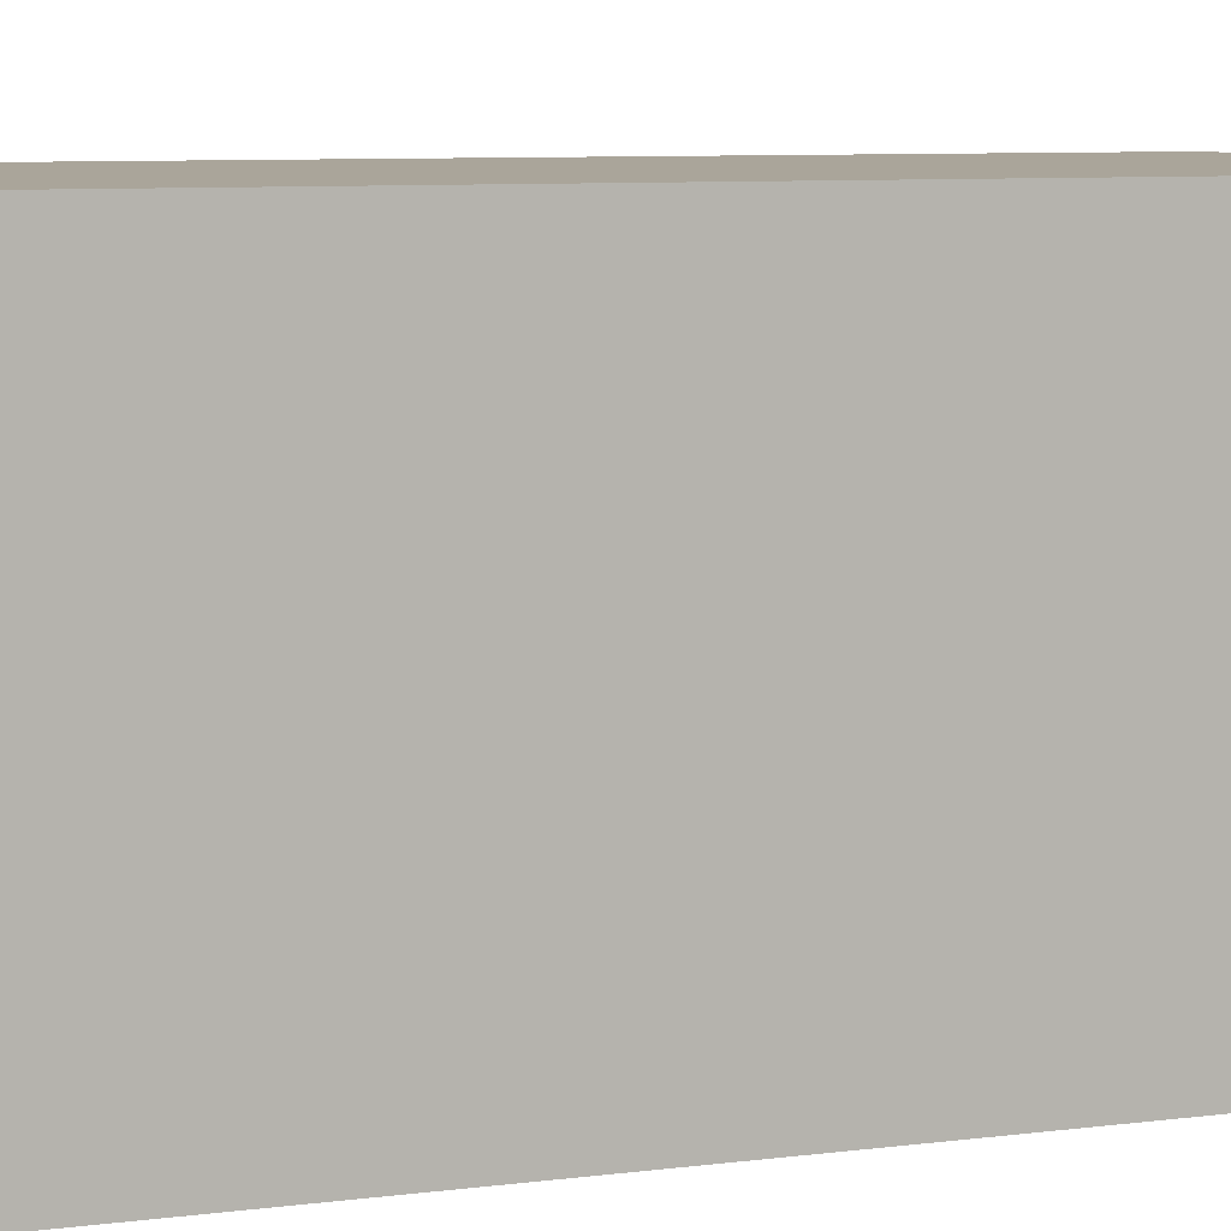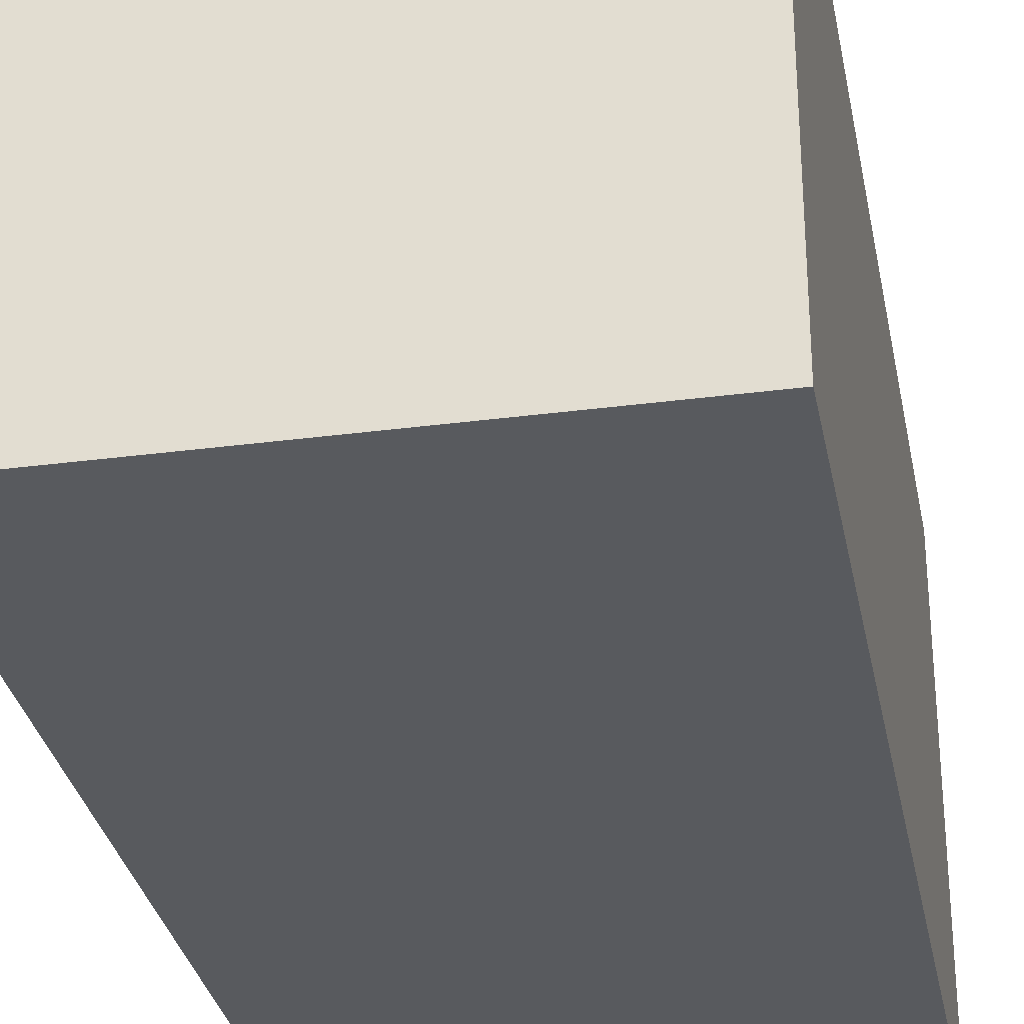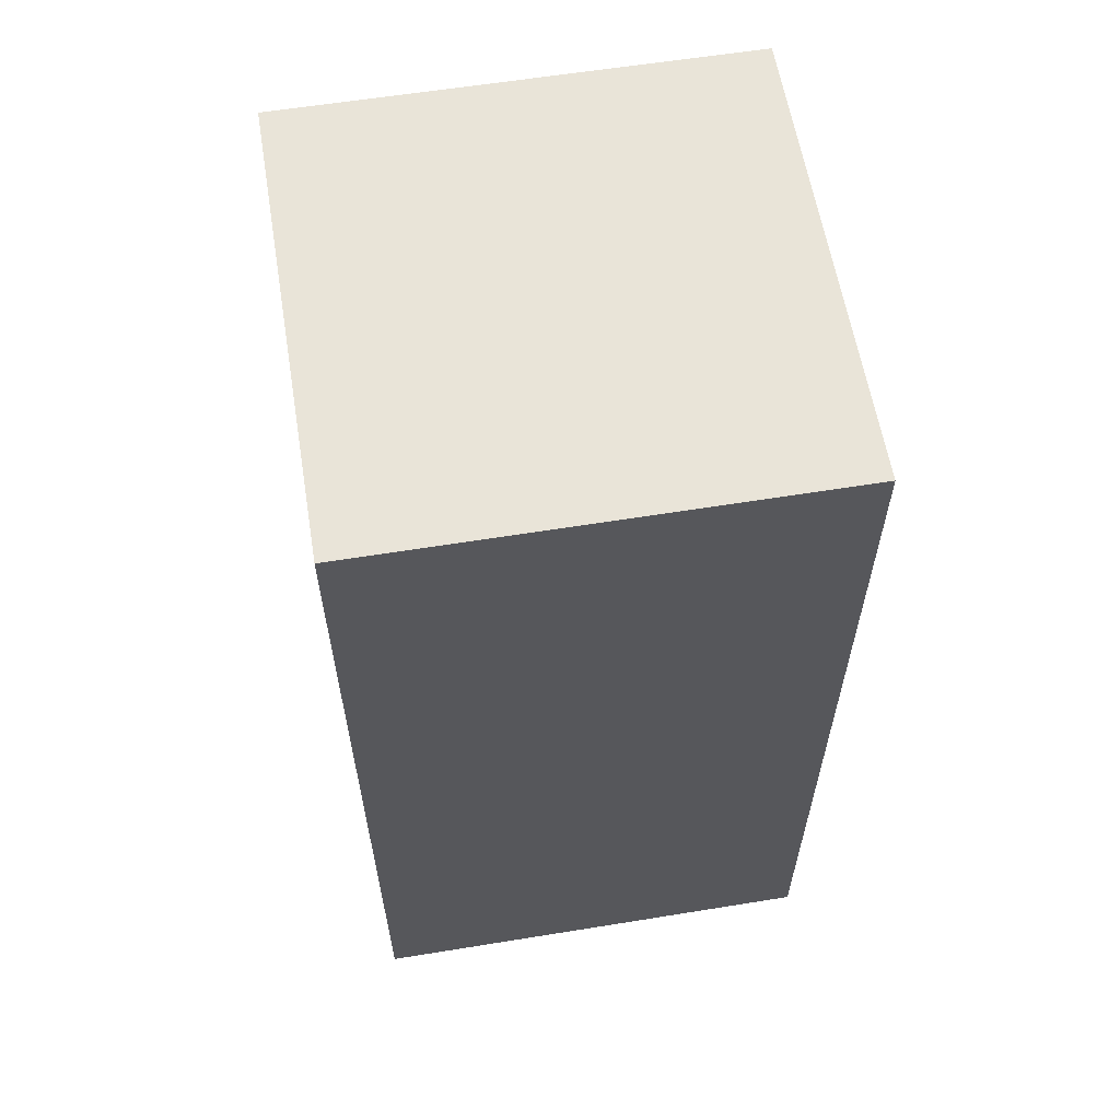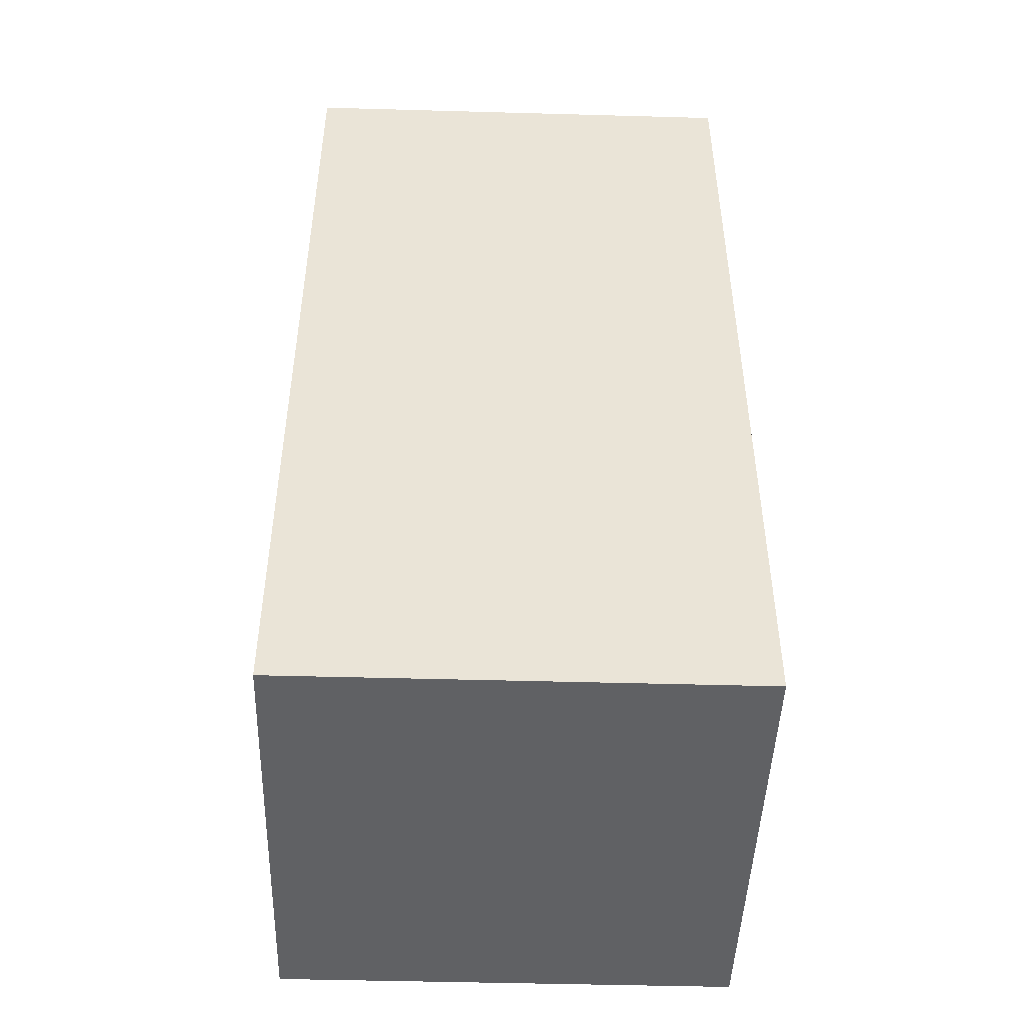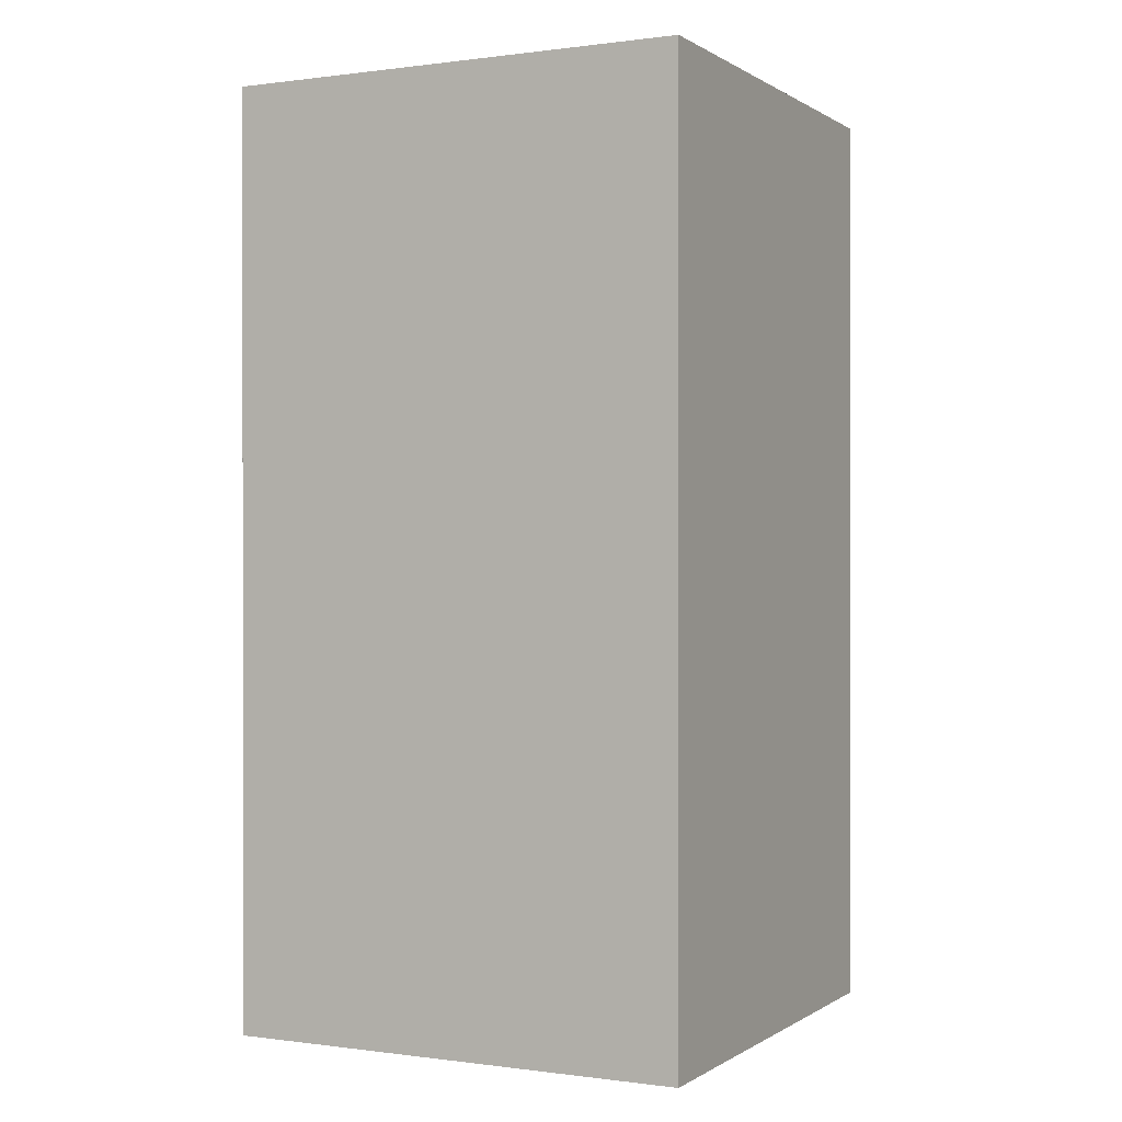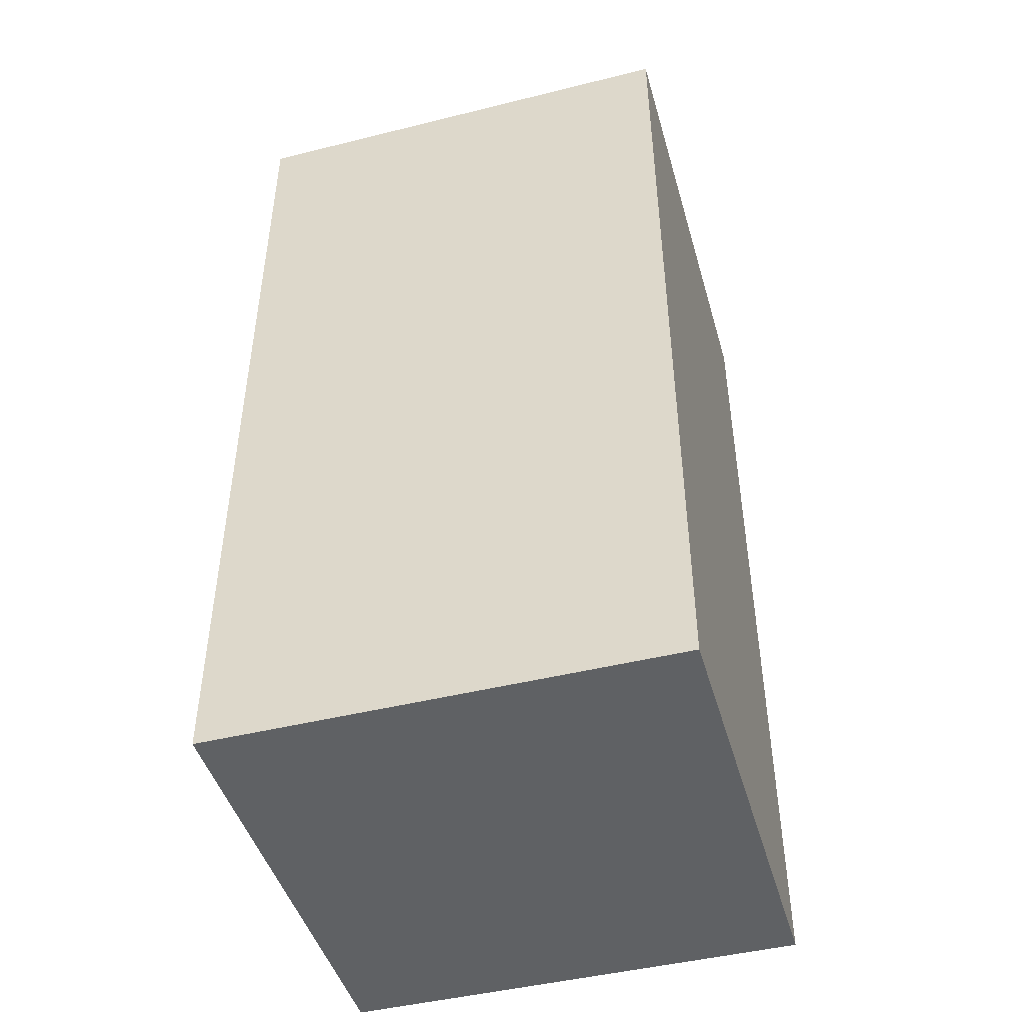
<metadata>
{"format":"obj","ext":"obj","renderer":"f3d","projection":"perspective","resolution":1024,"background":"white","views":[{"elev":7.6,"azim":-110.4,"up":"+Z"},{"elev":-31.1,"azim":10.7,"up":"+Z"},{"elev":60.4,"azim":80.6,"up":"+Y"},{"elev":-47.0,"azim":88.2,"up":"+Y"},{"elev":0.1,"azim":116.6,"up":"+Y"},{"elev":-45.9,"azim":15.9,"up":"+Y"}]}
</metadata>
<code>
g lightpole-01-0
v -2.5 0 2.5
v -2.5 0 -2.5
v -2.5 10 2.5
v -2.5 10 -2.5
v 2.5 0 2.5
v 2.5 0 -2.5
v 2.5 10 2.5
v 2.5 10 -2.5
v -2.5 0 2.5
v -2.5 10 2.5
v 2.5 0 2.5
v 2.5 10 2.5
v -2.5 0 -2.5
v -2.5 10 -2.5
v 2.5 0 -2.5
v 2.5 10 -2.5
v -2.5 0 2.5
v 2.5 0 2.5
v -2.5 0 -2.5
v 2.5 0 -2.5
v -2.5 10 2.5
v 2.5 10 2.5
v -2.5 10 -2.5
v 2.5 10 -2.5
f 3 2 1
f 4 2 3
f 5 6 7
f 7 6 8
f 11 10 9
f 12 10 11
f 13 14 15
f 15 14 16
f 19 18 17
f 20 18 19
f 21 22 23
f 23 22 24

</code>
